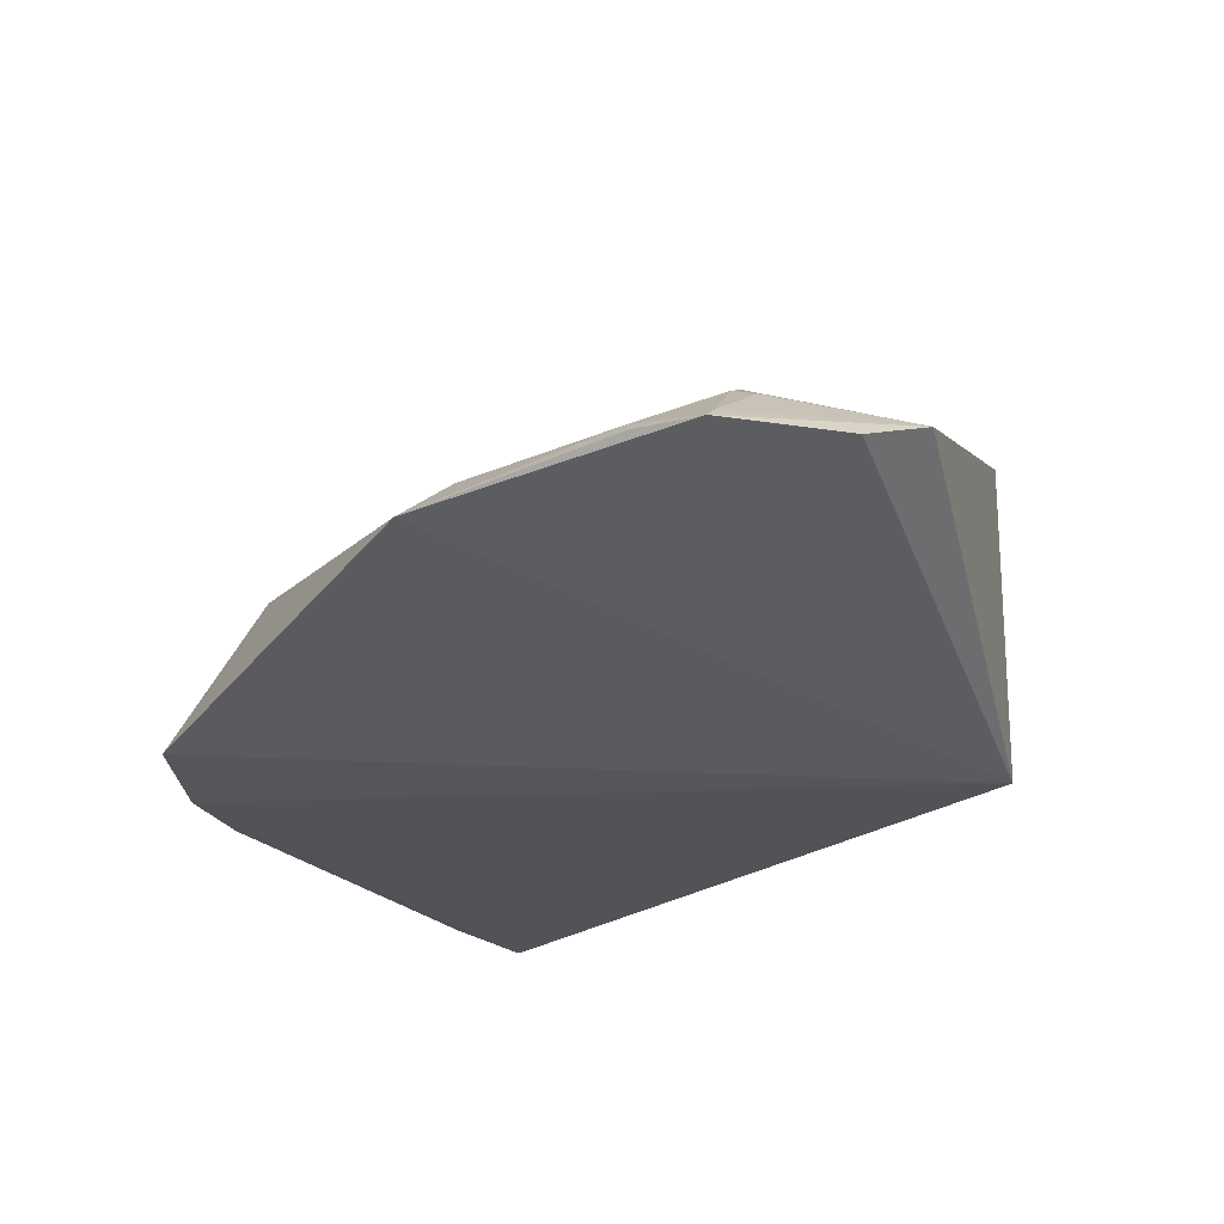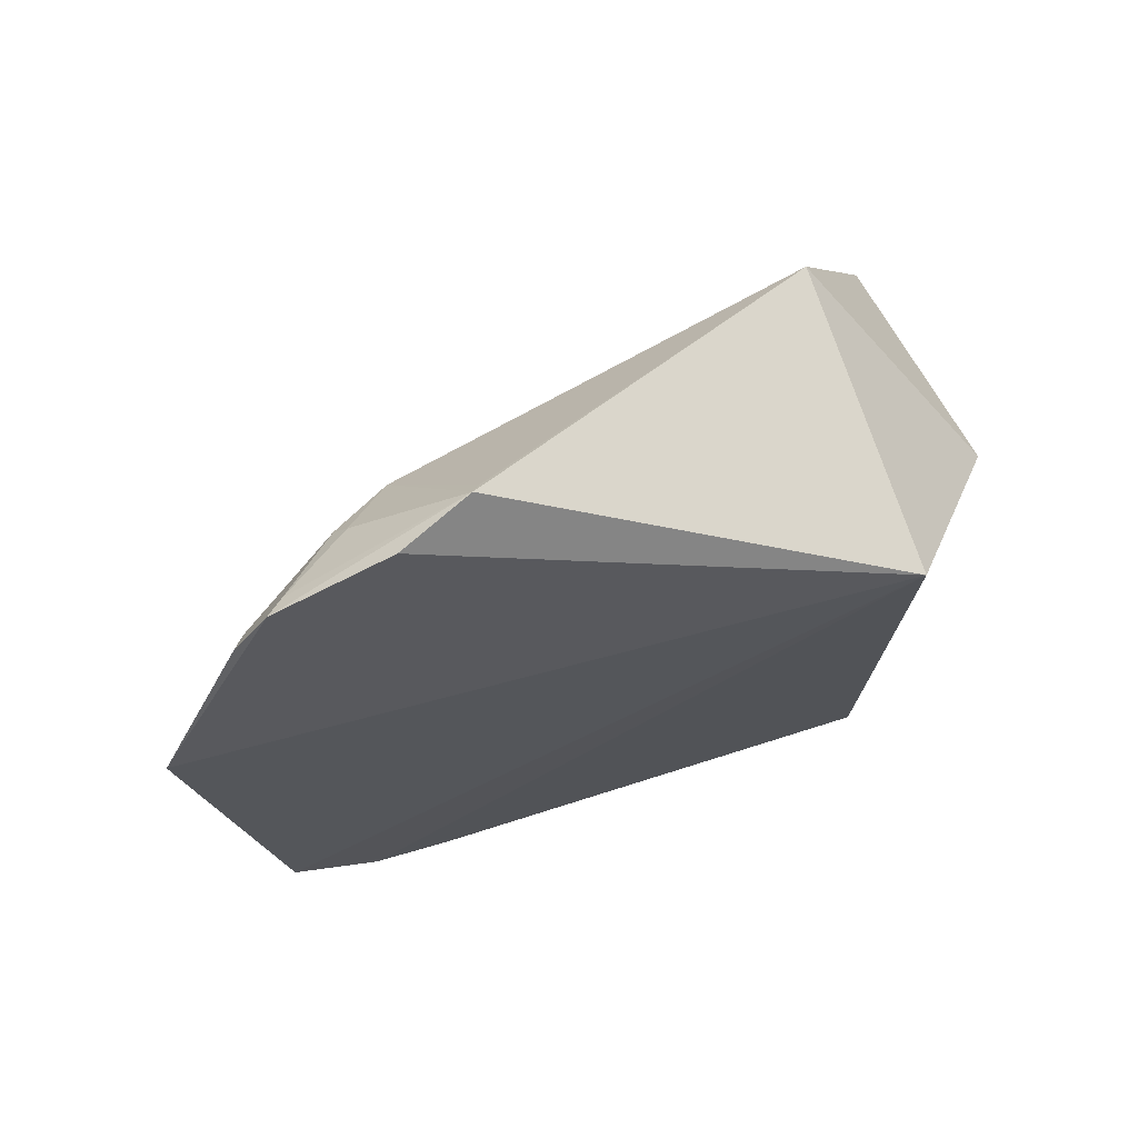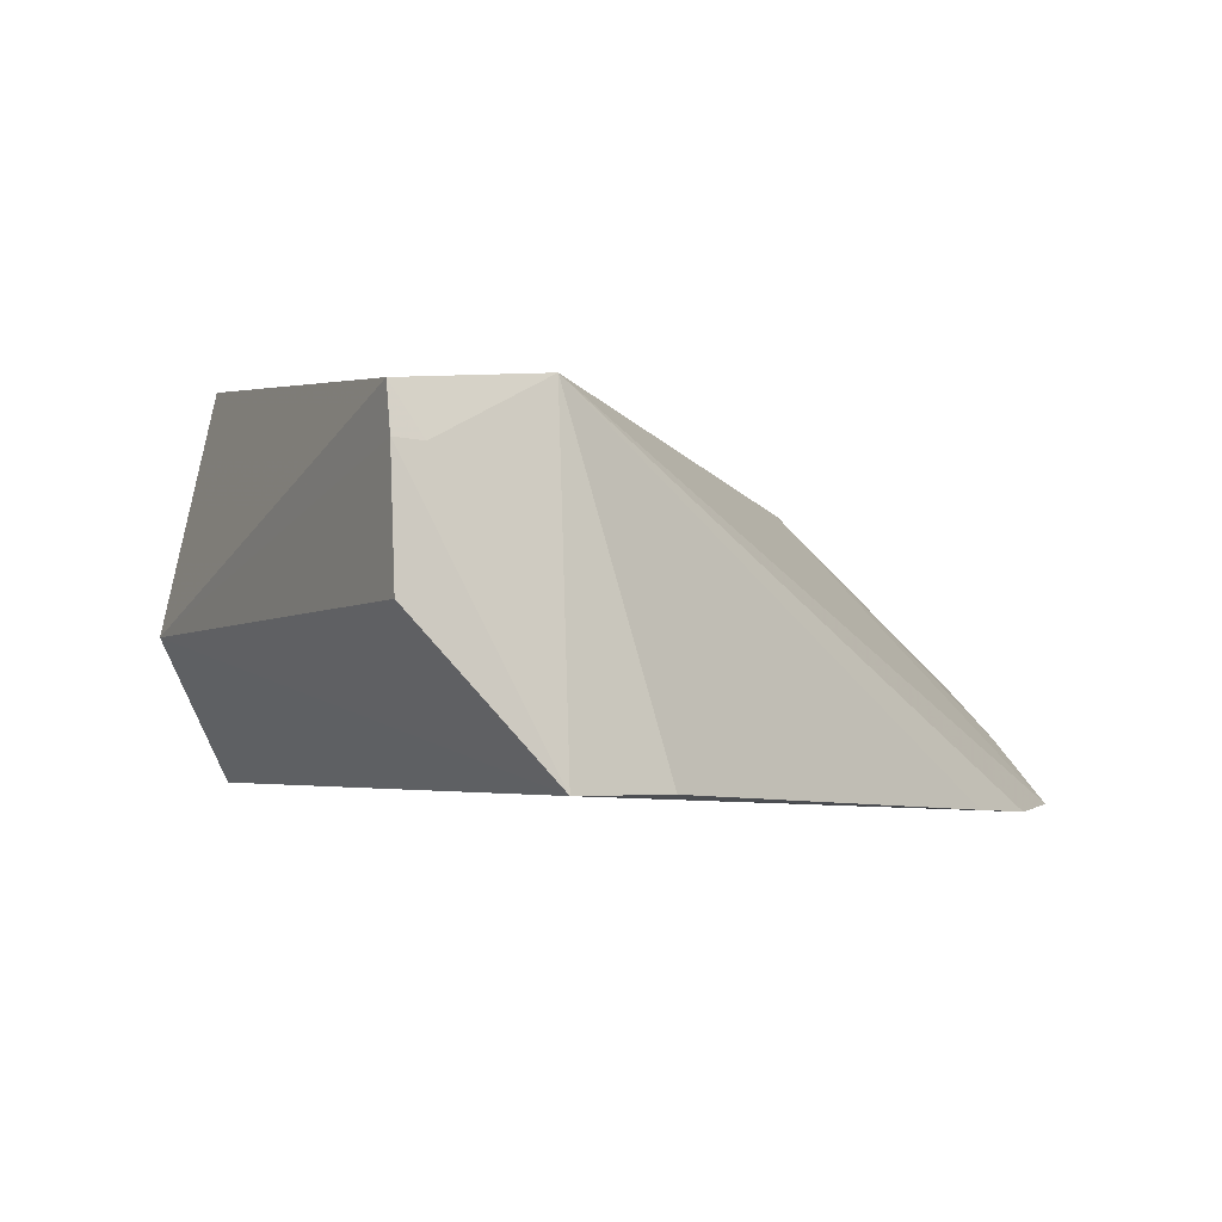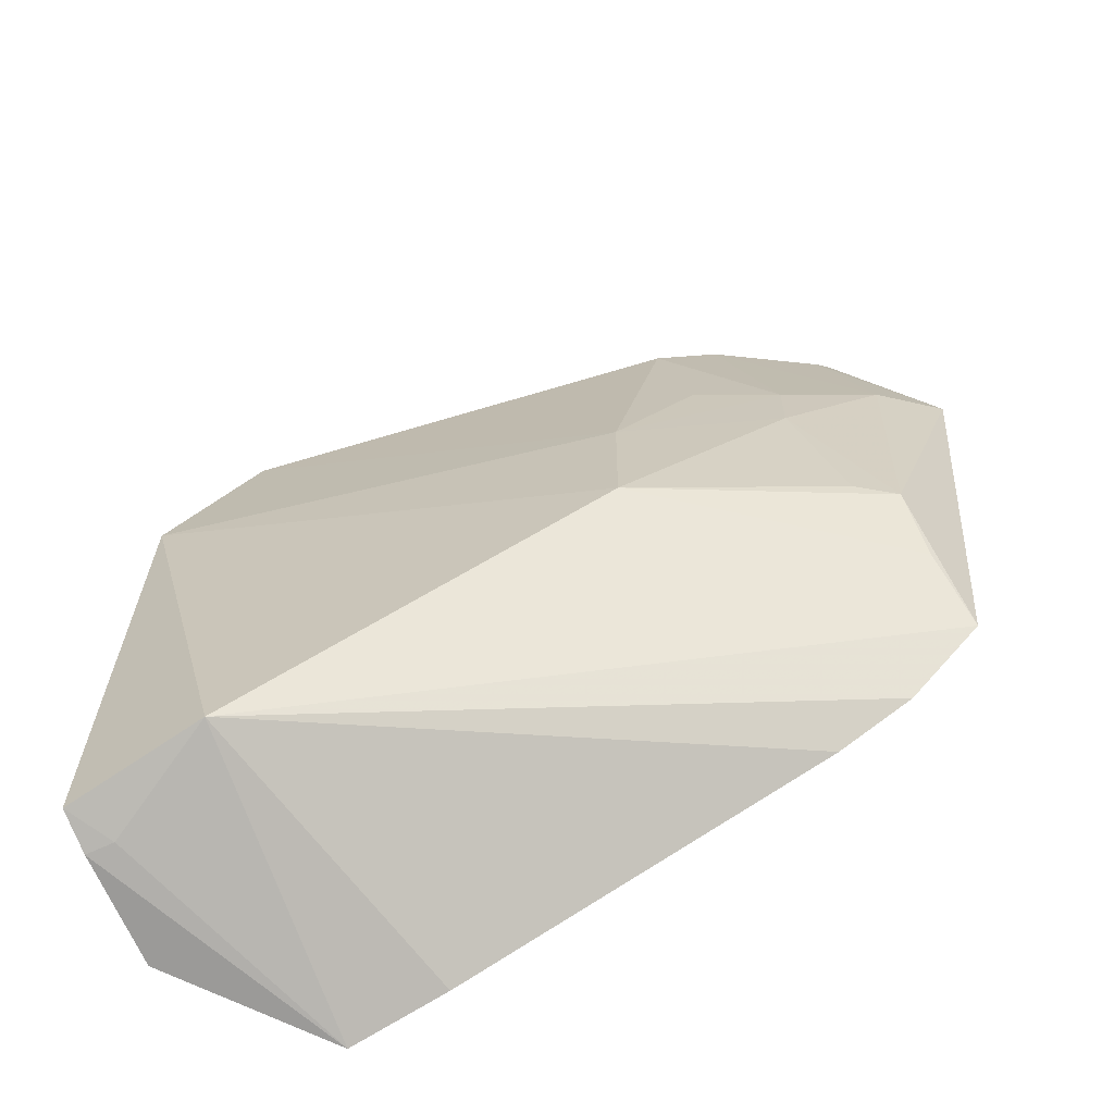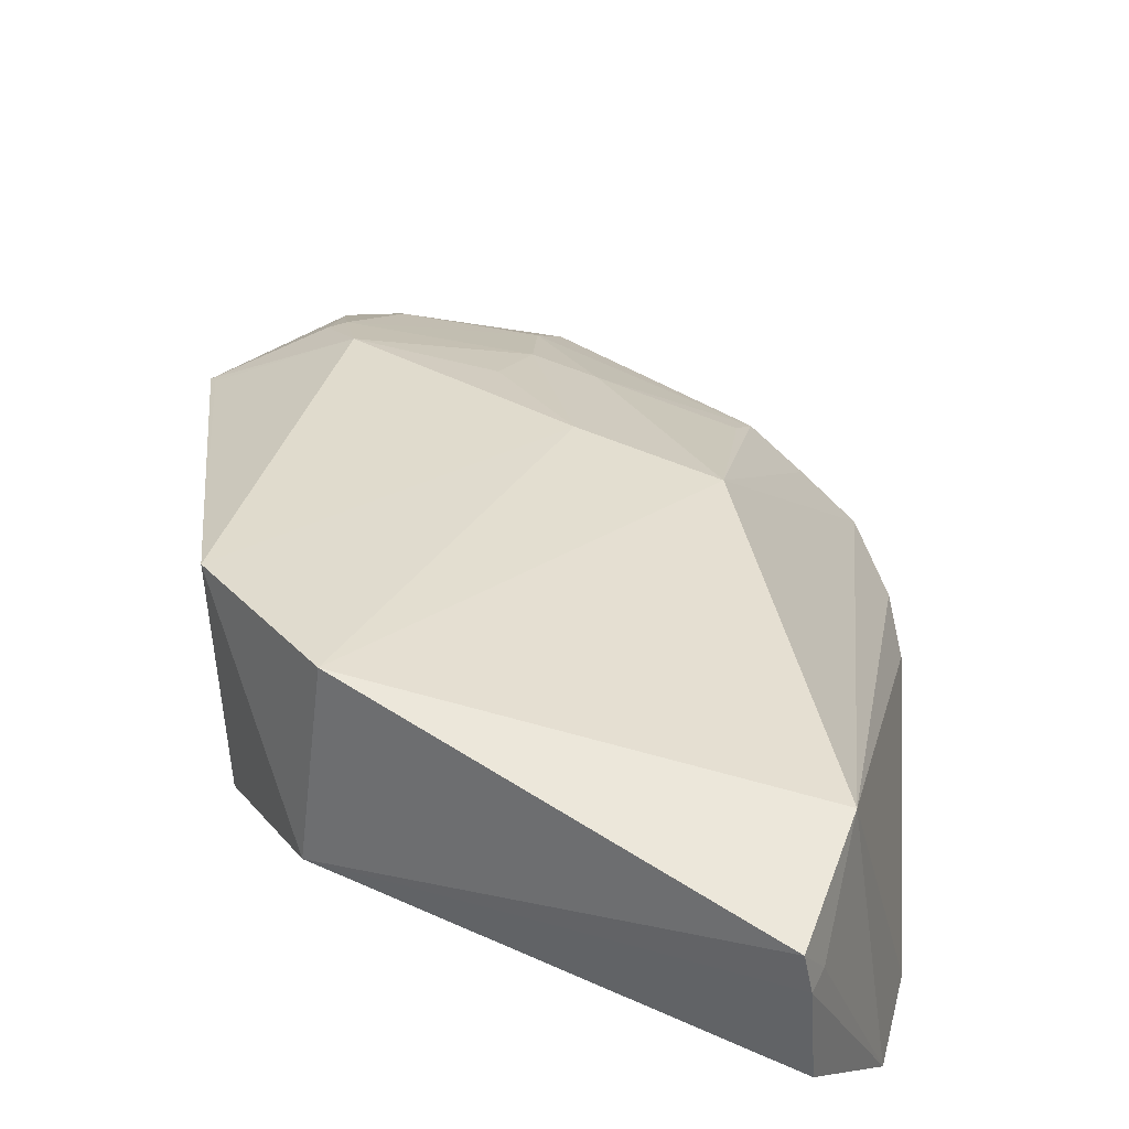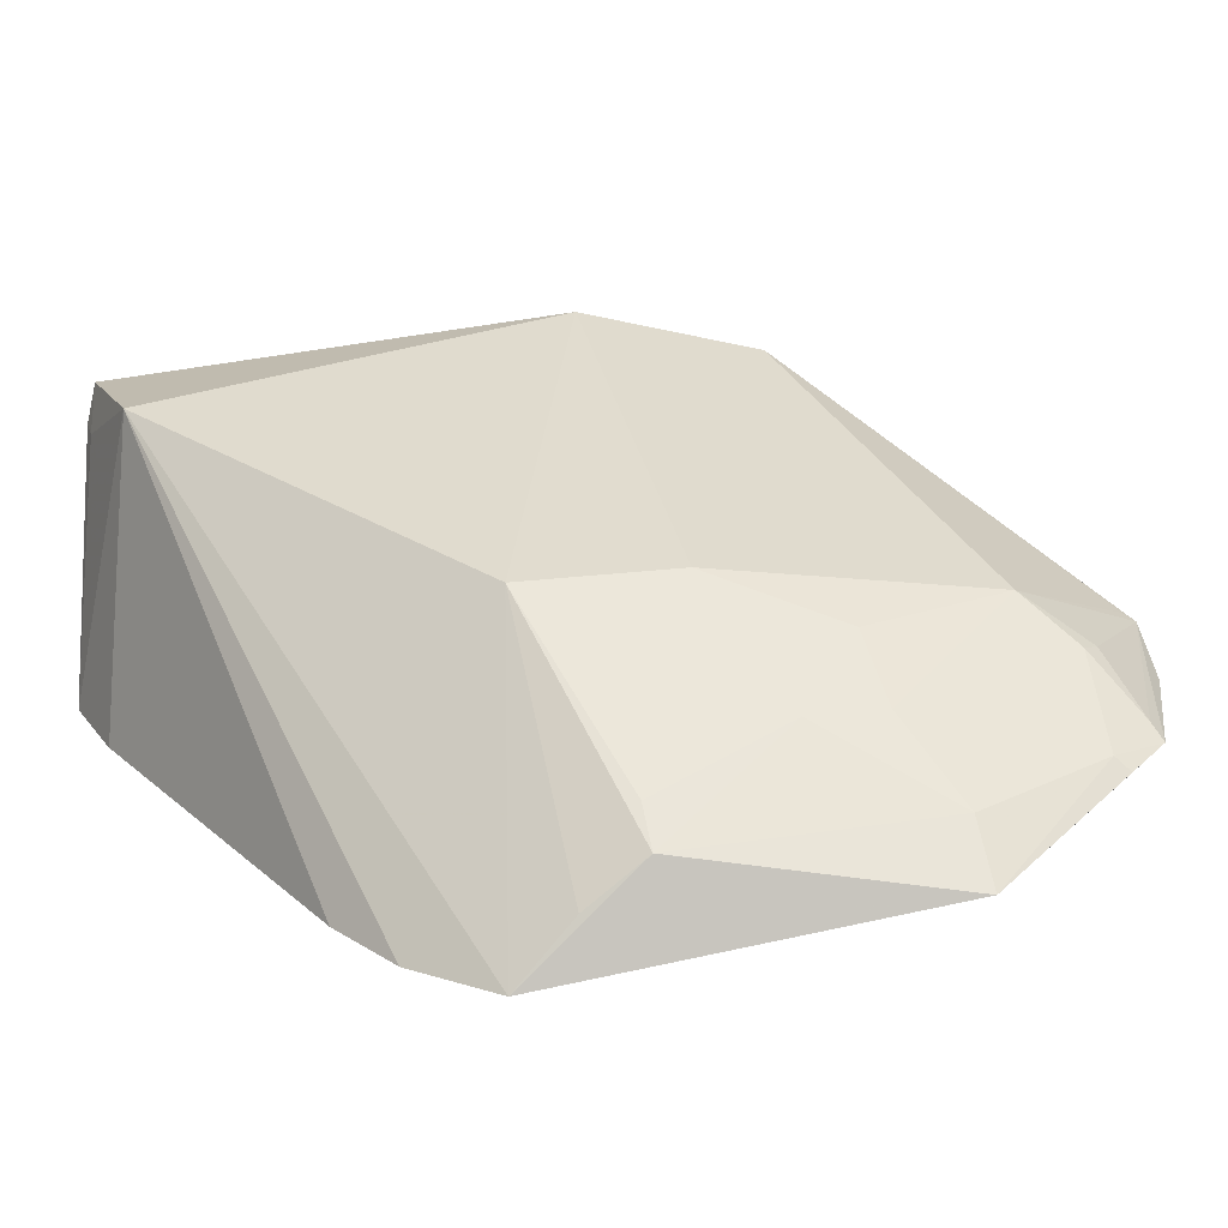
<metadata>
{"format":"obj","ext":"obj","renderer":"f3d","projection":"perspective","resolution":1024,"background":"white","views":[{"elev":-22.8,"azim":138.5,"up":"+Z"},{"elev":77.0,"azim":161.4,"up":"+Y"},{"elev":-3.7,"azim":-28.1,"up":"+Z"},{"elev":-68.6,"azim":26.1,"up":"+Y"},{"elev":45.9,"azim":-62.6,"up":"+Z"},{"elev":21.7,"azim":76.2,"up":"+Z"}]}
</metadata>
<code>
v 0.03122 -0.1753 0.3462
v 0.2592 -0.08848 0.2281
v 0.1663 -0.06874 0.3223
v 0.1605 0.1497 0.2859
v 0.02273 0.05633 0.2354
v 0.2793 0.05554 0.254
v 0.02436 0.05809 0.3489
v 0.02318 -0.1982 0.2312
v 0.253 -0.04305 0.2667
v 0.183 0.09584 0.3109
v 0.1872 0.147 0.2758
v -0.005206 -0.006128 0.3597
v 0.2297 -0.1159 0.2258
v 0.2243 0.01133 0.2929
v 0.2543 -0.0659 0.2502
v 0.1578 0.1456 0.2884
v 0.2302 0.1299 0.2739
v 0.1669 -0.008278 0.3222
v -0.02238 -0.1817 0.3403
v -0.02273 -0.004271 0.2809
v 0.05998 -0.19 0.2316
v 0.2581 0.05556 0.271
v 0.2386 -0.04294 0.2772
v 0.1991 0.1186 0.2953
v 0.1947 0.03881 0.308
v -0.01223 -0.185 0.3238
v -0.02299 -0.1892 0.2819
v 0.2008 -0.1329 0.2266
v 0.2397 0.1081 0.276
v 0.2242 0.127 0.2788
v 0.2249 0.04011 0.2927
v -0.0228 -0.1855 0.3244
v 0.2035 0.1121 0.2973
v 0.2433 0.1132 0.2714
f 1 2 3
f 6 2 5
f 7 4 5
f 9 2 6
f 11 6 5
f 11 5 4
f 12 1 3
f 13 8 5
f 13 5 2
f 13 2 1
f 15 9 3
f 15 3 2
f 15 2 9
f 16 10 4
f 16 4 7
f 16 7 10
f 17 6 11
f 17 11 4
f 18 10 7
f 18 7 12
f 18 12 3
f 18 3 14
f 19 1 12
f 20 12 7
f 20 7 5
f 20 19 12
f 20 5 8
f 21 1 8
f 22 14 9
f 22 9 6
f 23 14 3
f 23 3 9
f 23 9 14
f 24 4 10
f 25 10 18
f 26 8 1
f 26 1 19
f 27 20 8
f 28 13 1
f 28 1 21
f 28 21 8
f 28 8 13
f 29 22 6
f 30 17 4
f 30 4 24
f 30 29 17
f 31 25 18
f 31 18 14
f 31 14 22
f 31 10 25
f 32 19 20
f 32 20 27
f 32 26 19
f 32 27 8
f 32 8 26
f 33 24 10
f 33 10 31
f 33 31 22
f 33 22 29
f 33 30 24
f 33 29 30
f 34 29 6
f 34 6 17
f 34 17 29

</code>
